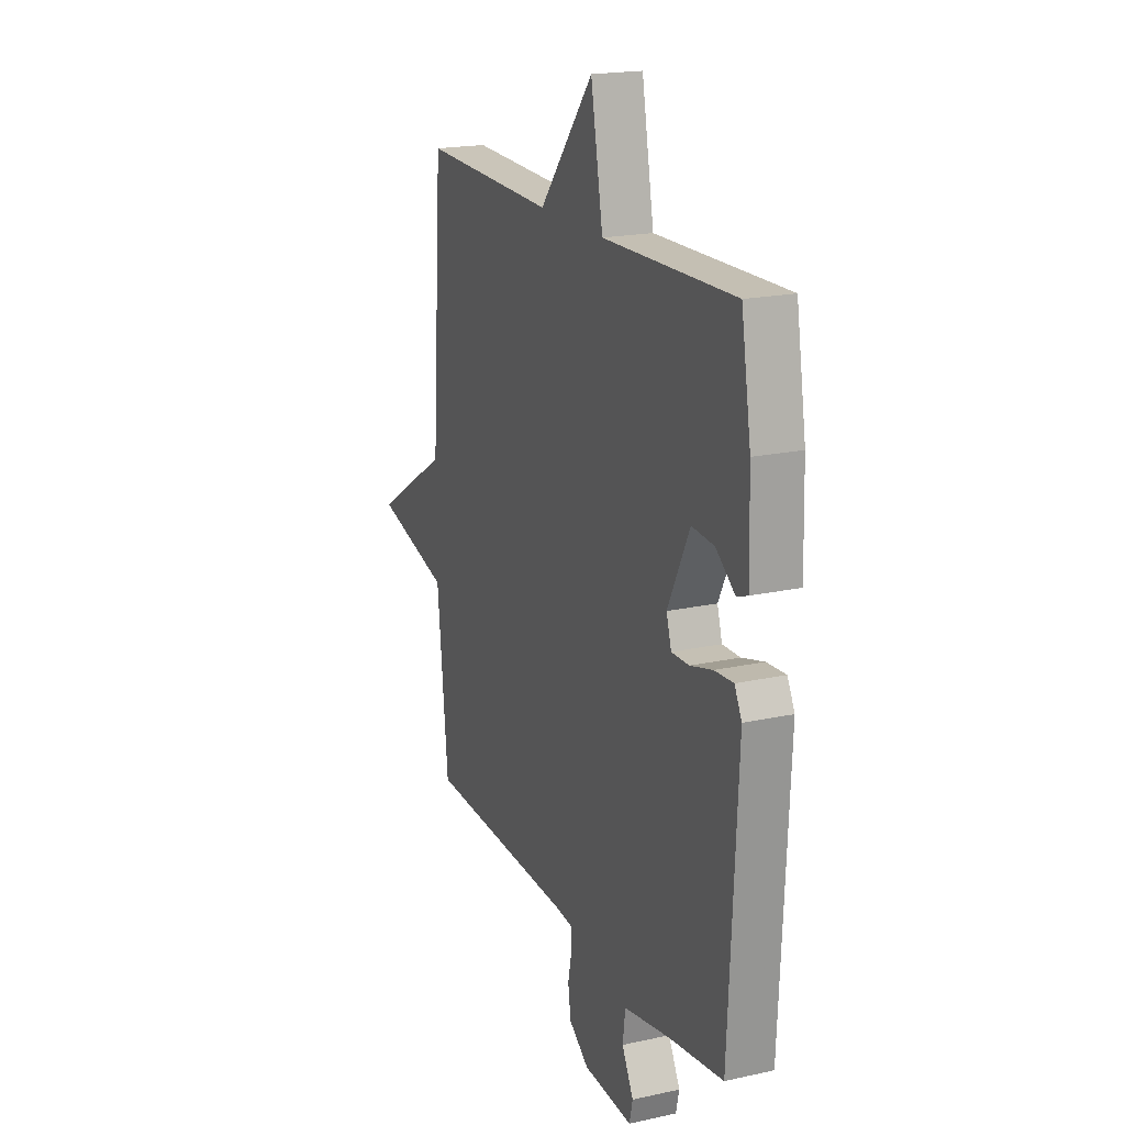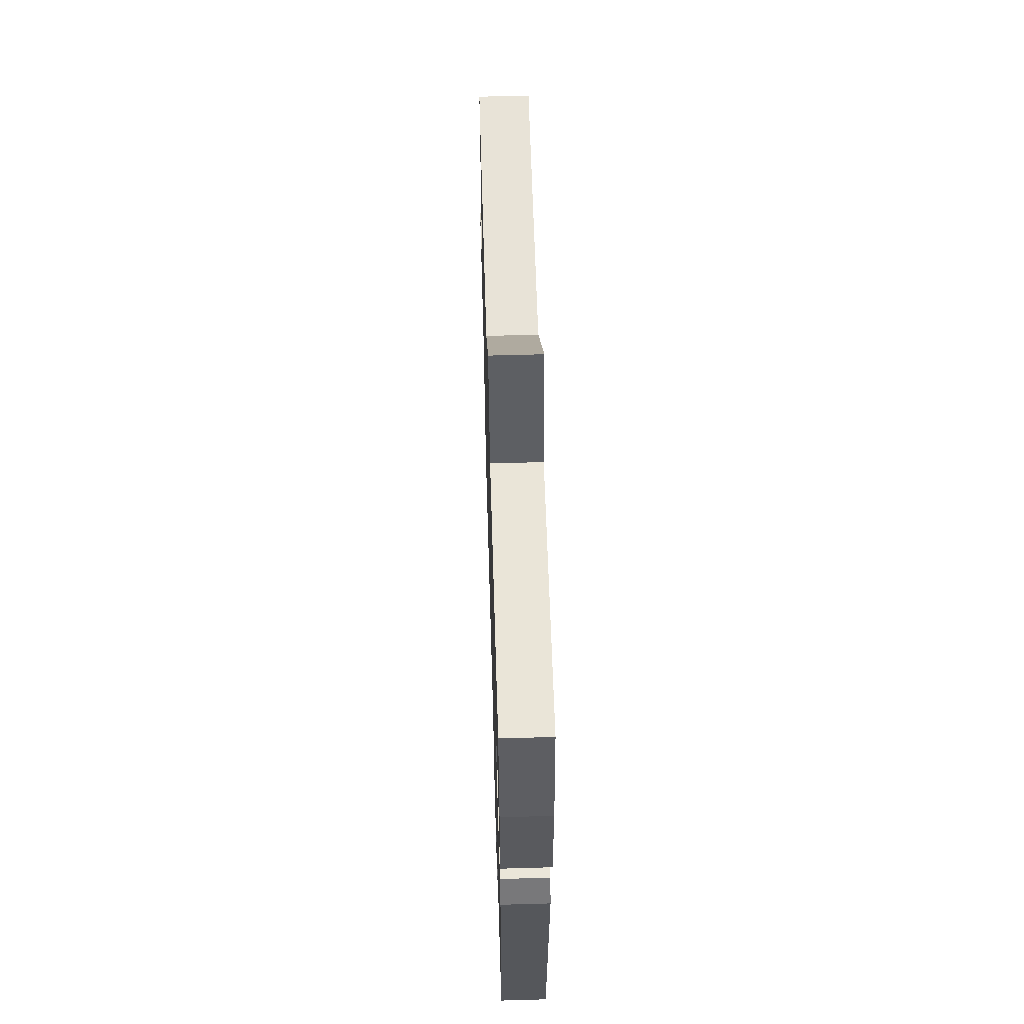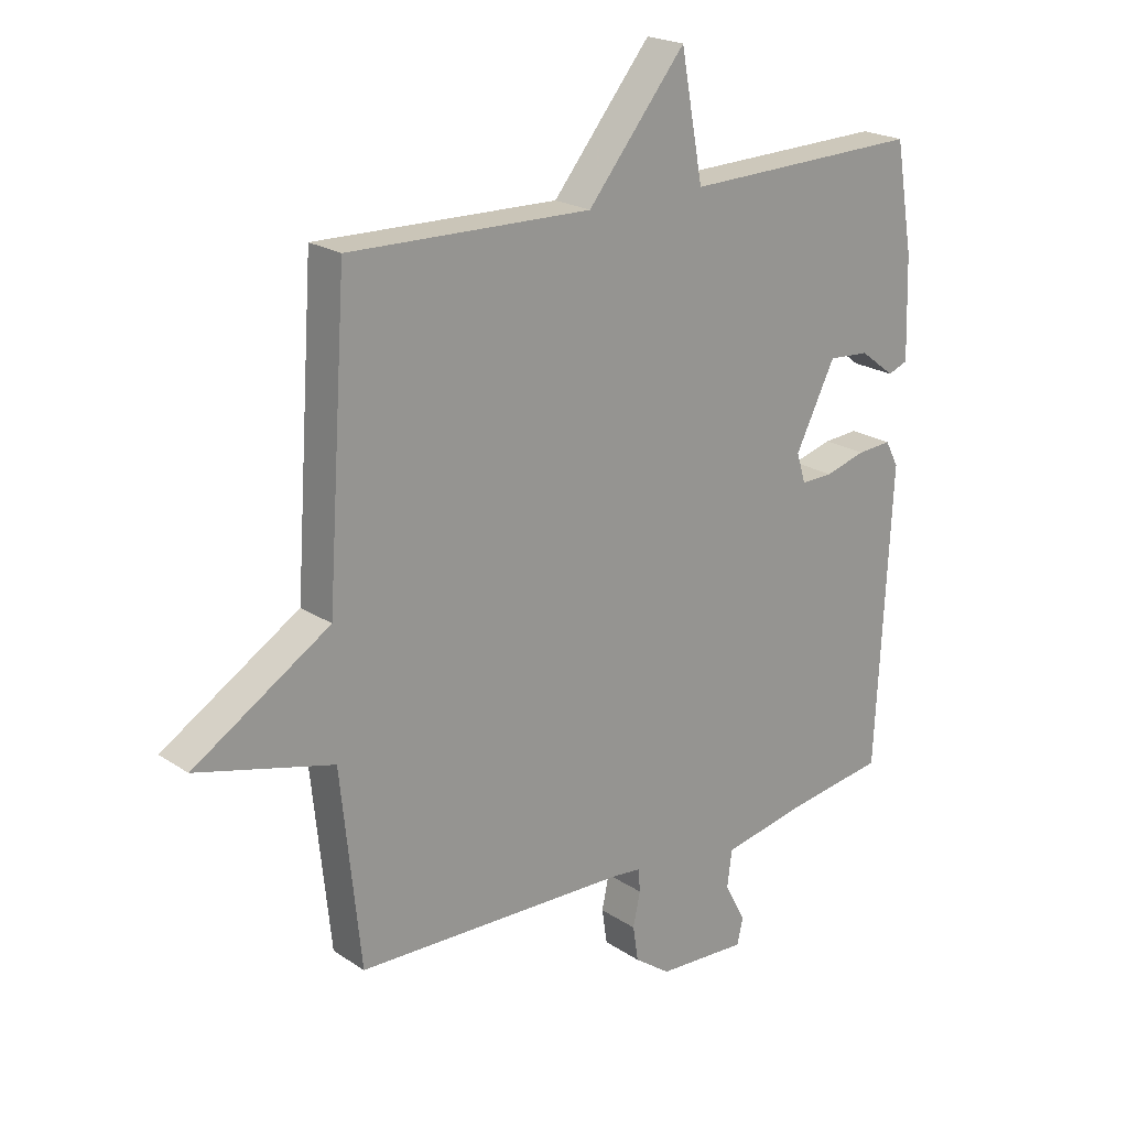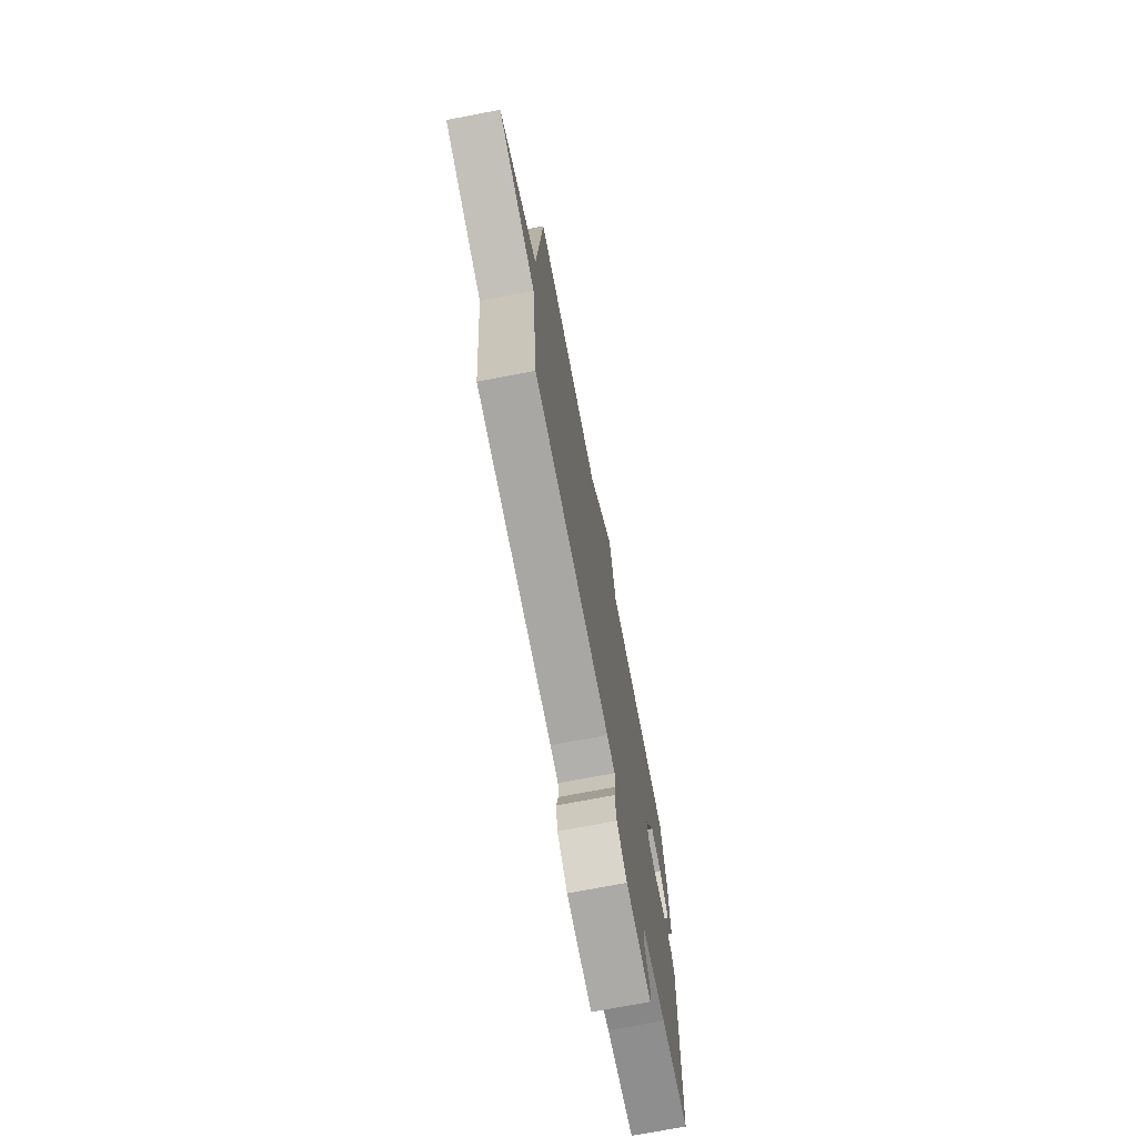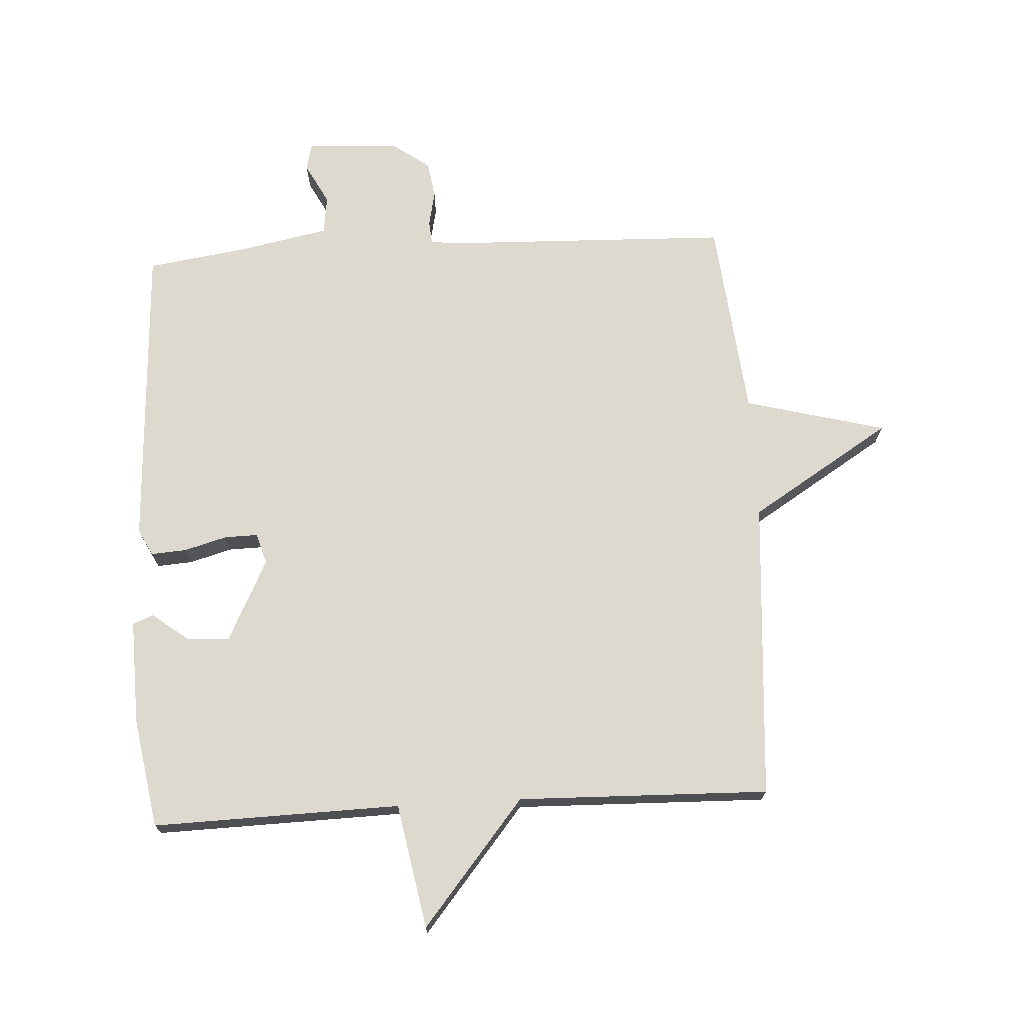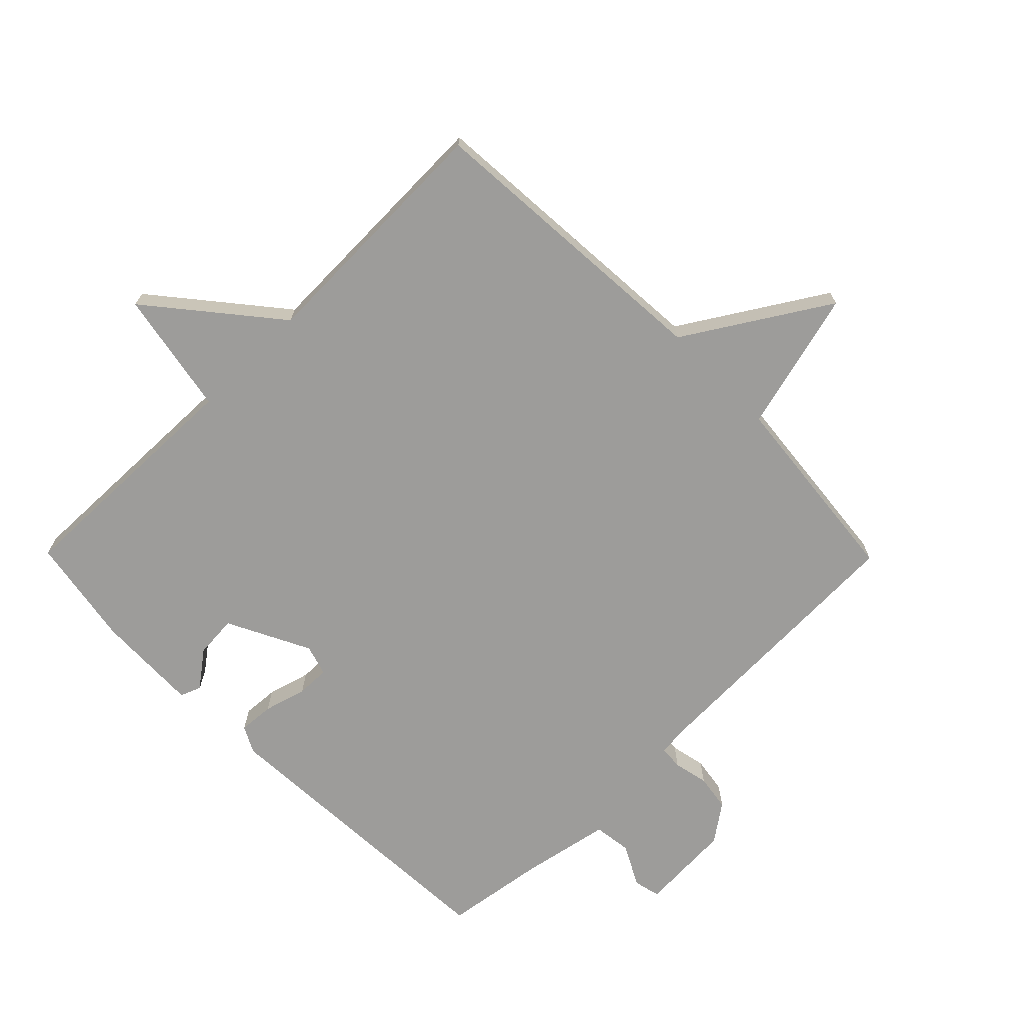
<metadata>
{"format":"obj","ext":"obj","renderer":"f3d","projection":"perspective","resolution":1024,"background":"white","views":[{"elev":19.3,"azim":-112.5,"up":"+Z"},{"elev":60.3,"azim":-91.7,"up":"+Z"},{"elev":21.3,"azim":139.4,"up":"+Z"},{"elev":-73.1,"azim":100.8,"up":"+Z"},{"elev":71.7,"azim":-3.2,"up":"+Y"},{"elev":-70.1,"azim":44.6,"up":"+Y"}]}
</metadata>
<code>
v 0.5 0.07 -0.5
v 0.045 0.07 -0.514
v -0.003 0.07 -0.519
v -0.006 0.07 -0.557
v 0.006 0.07 -0.613
v -0.003 0.07 -0.671
v -0.063 0.07 -0.714
v -0.212 0.07 -0.722
v -0.222 0.07 -0.679
v -0.187 0.07 -0.613
v -0.195 0.07 -0.552
v -0.337 0.07 -0.524
v -0.5 0.07 -0.5
v -0.525 0.07 -0.006
v -0.503 0.07 0.036
v -0.446 0.07 0.032
v -0.378 0.07 0.013
v -0.325 0.07 0.012
v -0.31 0.07 0.061
v -0.376 0.07 0.193
v -0.444 0.07 0.188
v -0.502 0.07 0.144
v -0.535 0.07 0.157
v -0.53 0.07 0.323
v -0.5 0.07 0.5
v -0.103 0.07 0.49
v -0.066 0.07 0.689
v 0.097 0.07 0.49
v 0.5 0.07 0.5
v 0.533 0.07 0.019
v 0.759 0.07 -0.122
v 0.533 0.07 -0.181
v 0.5 0 -0.5
v 0.045 0 -0.514
v -0.003 0 -0.519
v -0.006 0 -0.557
v 0.006 0 -0.613
v -0.003 0 -0.671
v -0.063 0 -0.714
v -0.212 0 -0.722
v -0.222 0 -0.679
v -0.187 0 -0.613
v -0.195 0 -0.552
v -0.337 0 -0.524
v -0.5 0 -0.5
v -0.525 0 -0.006
v -0.503 0 0.036
v -0.446 0 0.032
v -0.378 0 0.013
v -0.325 0 0.012
v -0.31 0 0.061
v -0.376 0 0.193
v -0.444 0 0.188
v -0.502 0 0.144
v -0.535 0 0.157
v -0.53 0 0.323
v -0.5 0 0.5
v -0.103 0 0.49
v -0.066 0 0.689
v 0.097 0 0.49
v 0.5 0 0.5
v 0.533 0 0.019
v 0.759 0 -0.122
v 0.533 0 -0.181
f 30 31 32
f 32 1 2
f 30 32 2
f 29 30 2
f 28 29 2
f 28 2 3
f 27 28 3
f 26 27 3
f 24 25 26
f 23 24 26
f 22 23 26
f 21 22 26
f 20 21 26
f 19 20 26 3
f 18 19 3 4
f 5 6 7
f 4 5 7
f 18 4 7
f 17 18 7
f 15 16 17
f 14 15 17
f 13 14 17
f 12 13 17
f 11 12 17
f 11 17 7
f 10 11 7
f 7 8 9 10
f 64 63 62
f 34 33 64
f 34 64 62
f 34 62 61
f 34 61 60
f 35 34 60
f 35 60 59
f 35 59 58
f 58 57 56
f 58 56 55
f 58 55 54
f 58 54 53
f 58 53 52
f 35 58 52 51
f 36 35 51 50
f 39 38 37
f 39 37 36
f 39 36 50
f 39 50 49
f 49 48 47
f 49 47 46
f 49 46 45
f 49 45 44
f 49 44 43
f 39 49 43
f 39 43 42
f 42 41 40 39
f 1 33 34 2
f 2 34 35 3
f 3 35 36 4
f 4 36 37 5
f 5 37 38 6
f 6 38 39 7
f 7 39 40 8
f 8 40 41 9
f 9 41 42 10
f 10 42 43 11
f 11 43 44 12
f 12 44 45 13
f 13 45 46 14
f 14 46 47 15
f 15 47 48 16
f 16 48 49 17
f 17 49 50 18
f 18 50 51 19
f 19 51 52 20
f 20 52 53 21
f 21 53 54 22
f 22 54 55 23
f 23 55 56 24
f 24 56 57 25
f 25 57 58 26
f 26 58 59 27
f 27 59 60 28
f 28 60 61 29
f 29 61 62 30
f 30 62 63 31
f 31 63 64 32
f 32 64 33 1

</code>
